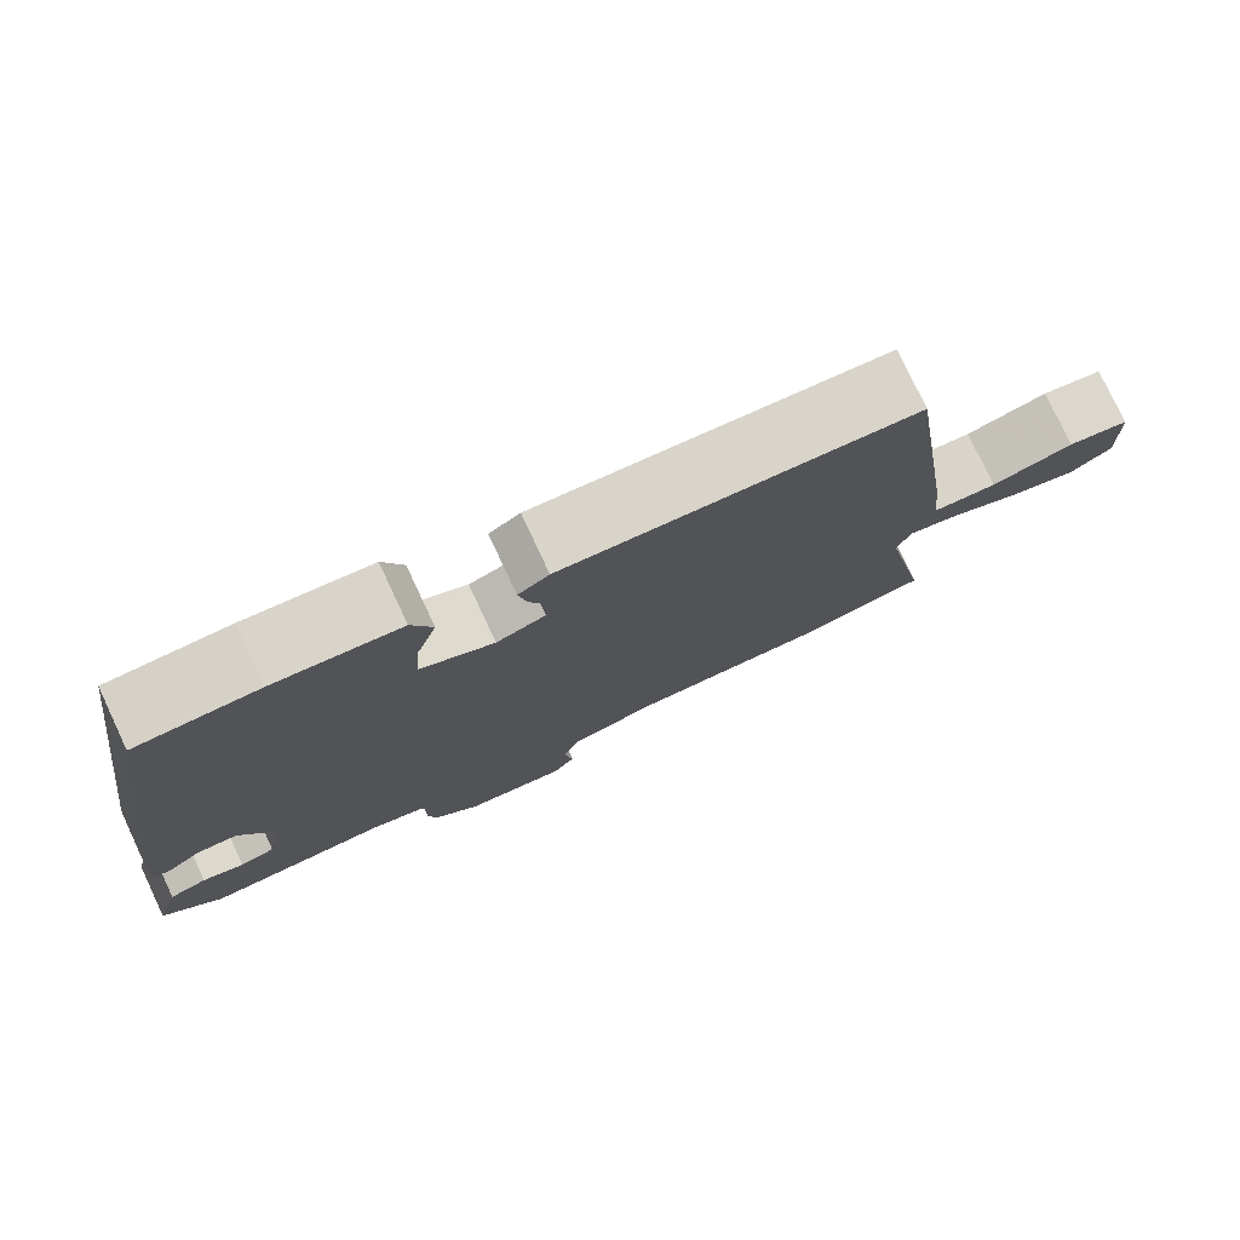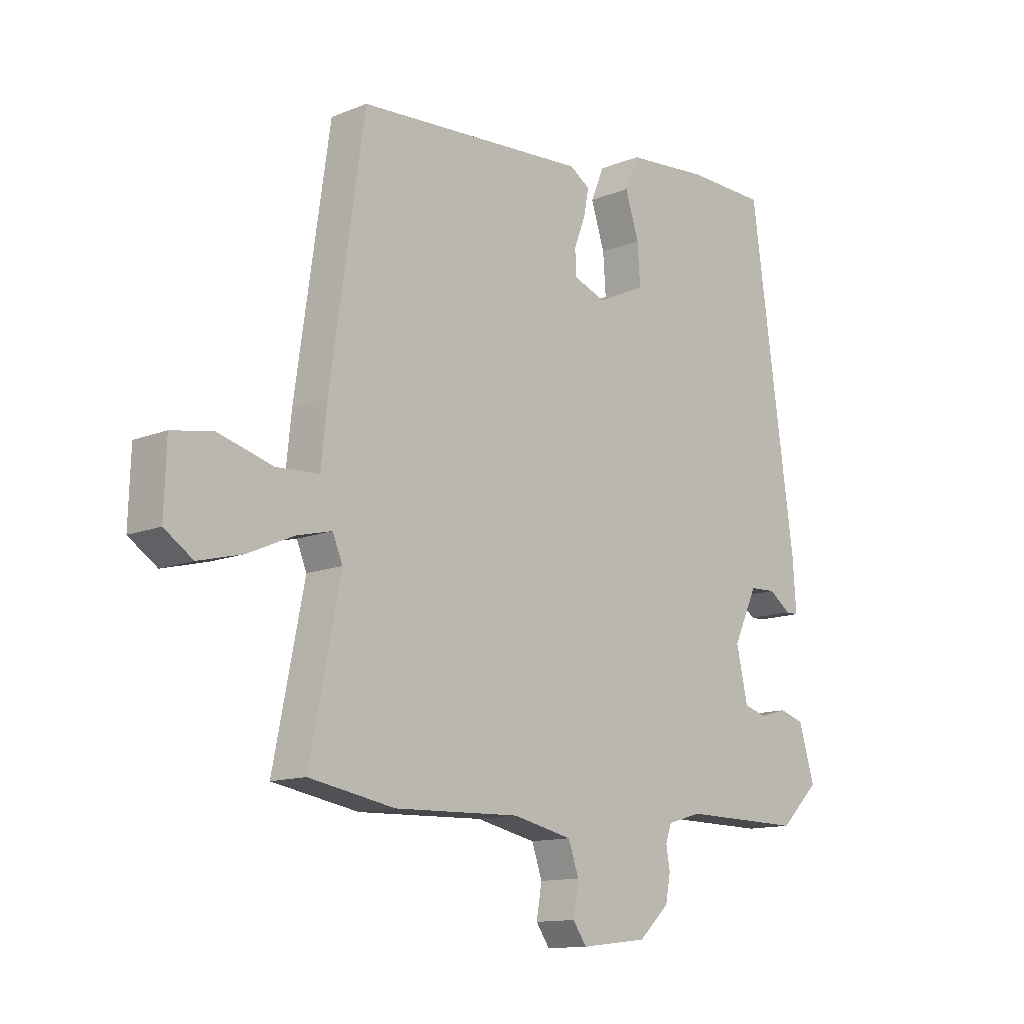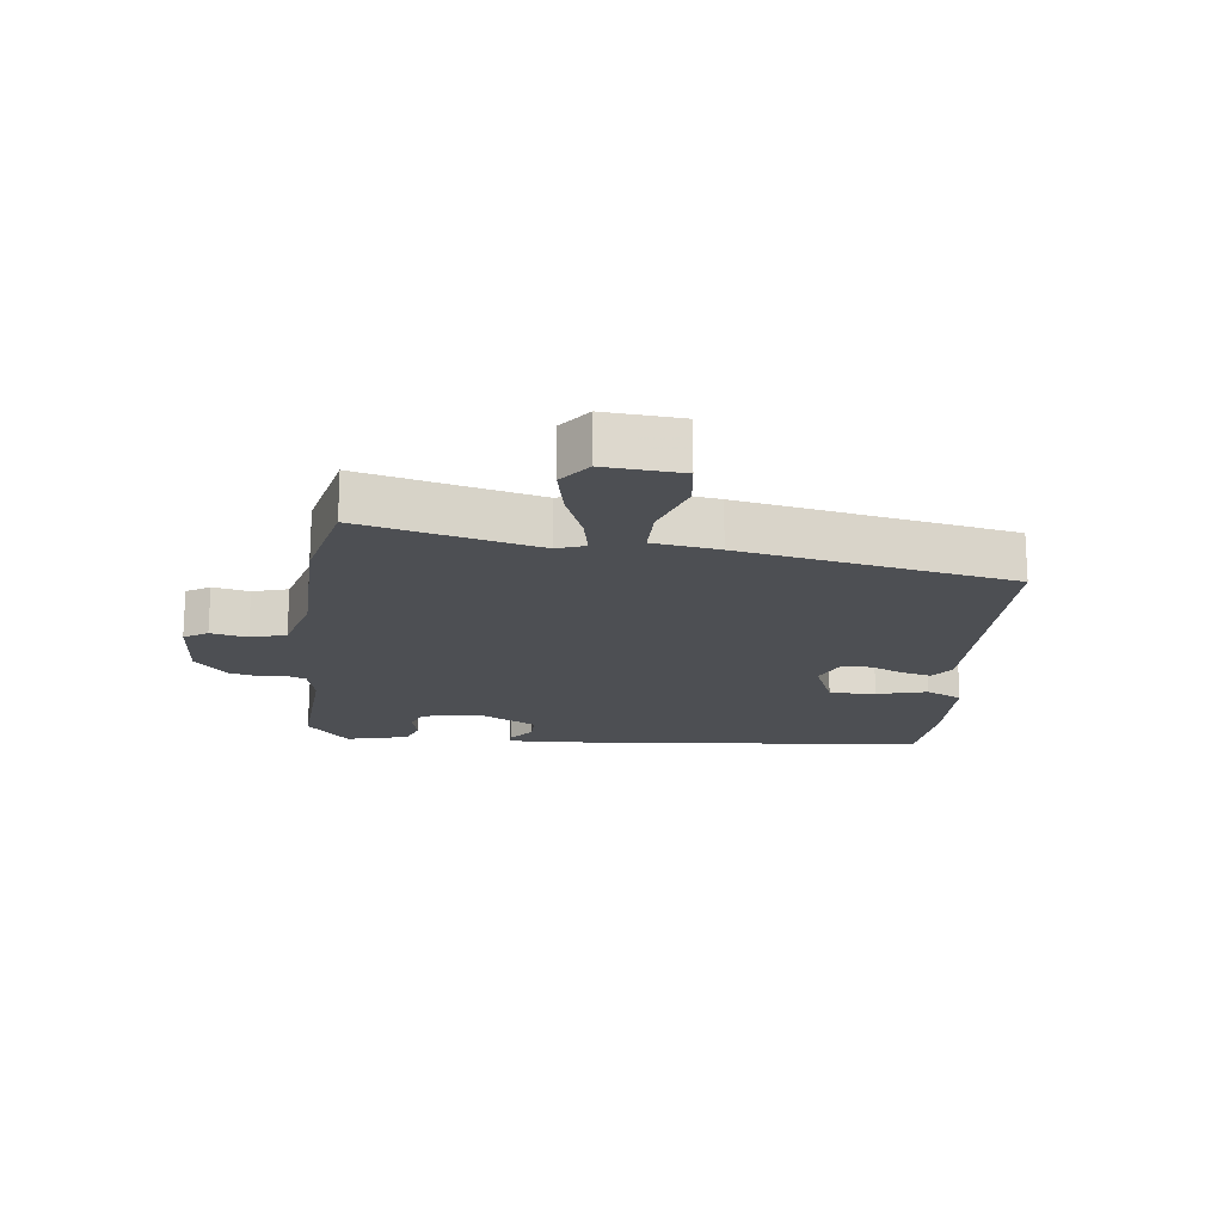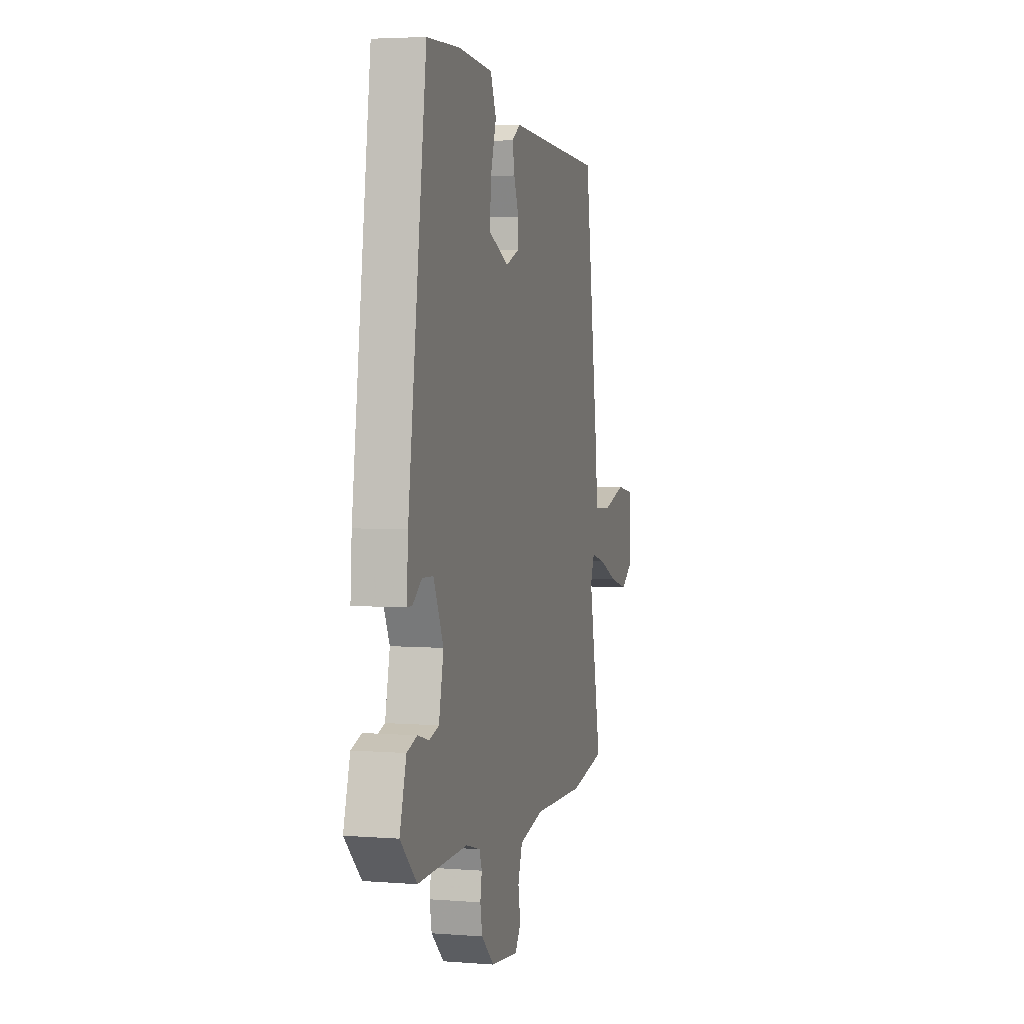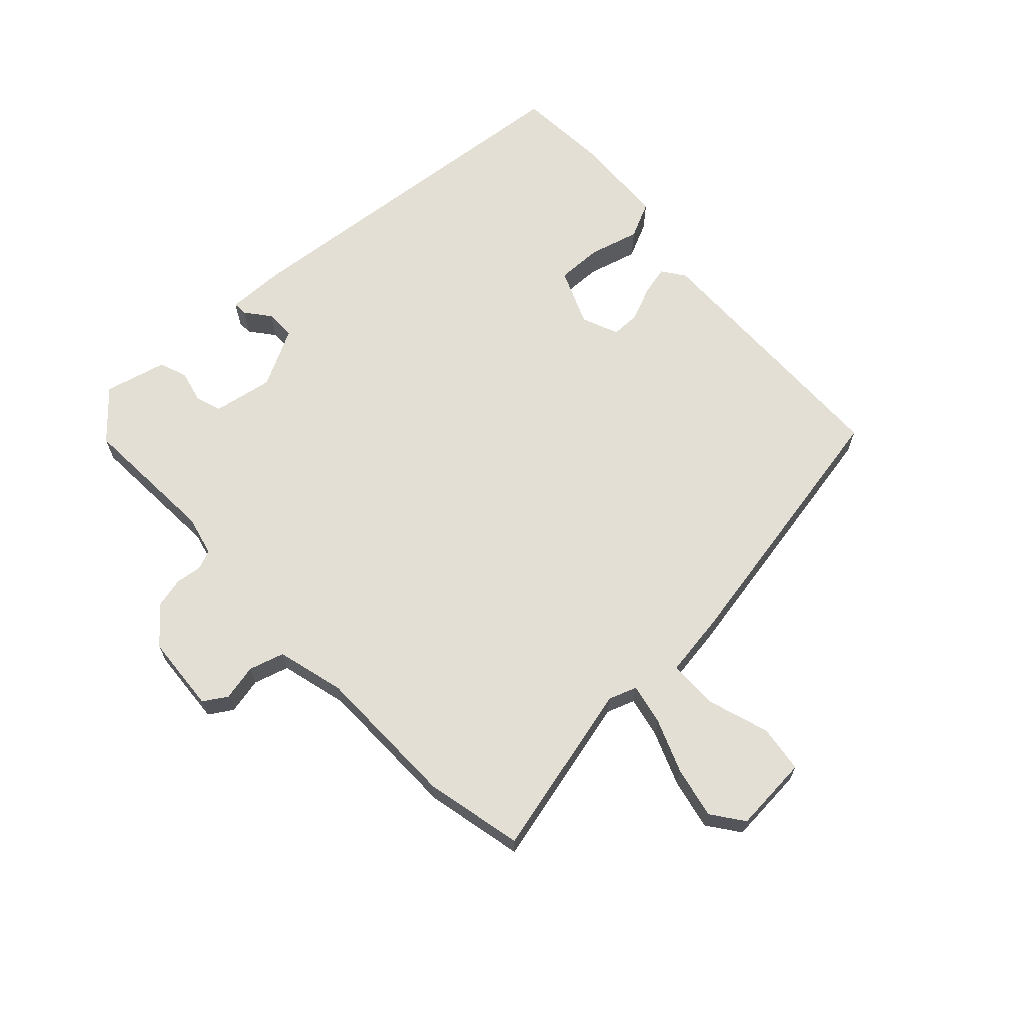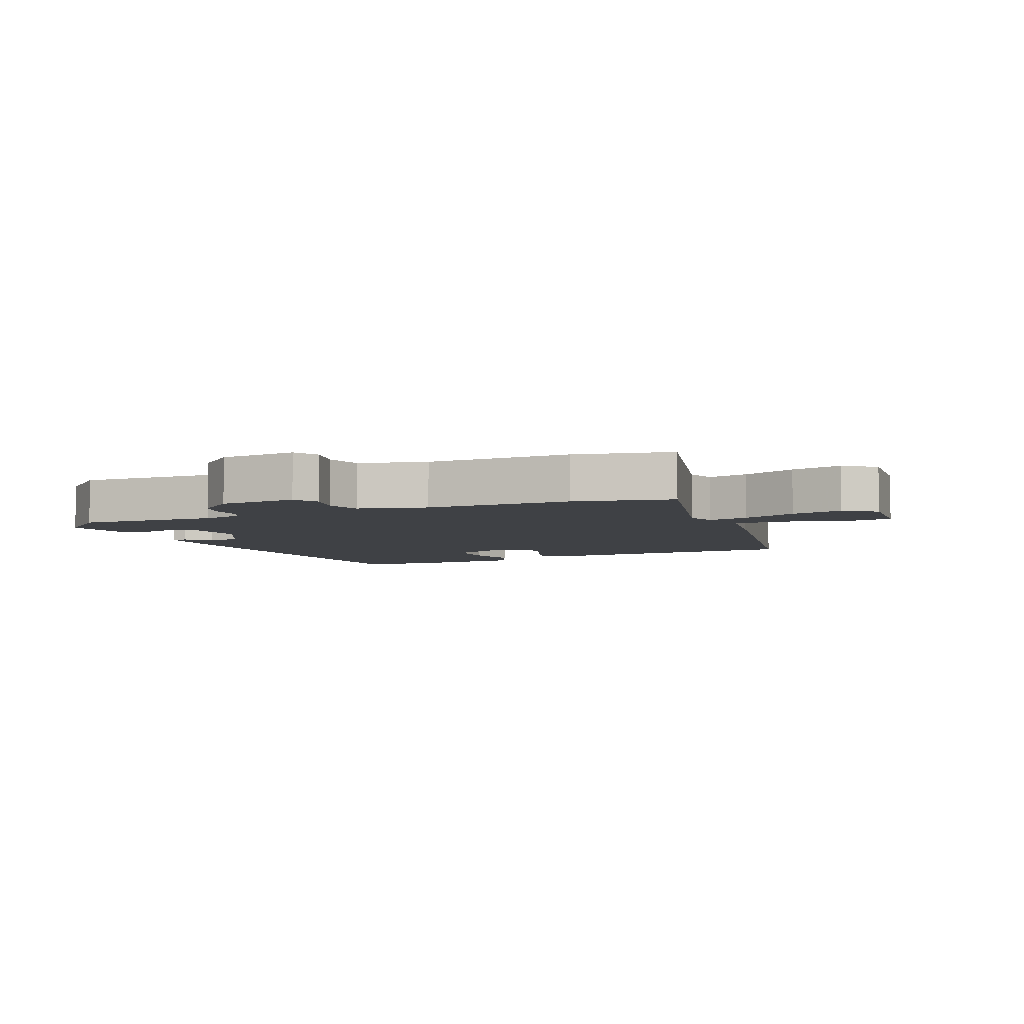
<metadata>
{"format":"obj","ext":"obj","renderer":"f3d","projection":"perspective","resolution":1024,"background":"white","views":[{"elev":77.7,"azim":154.9,"up":"+Z"},{"elev":-12.7,"azim":-46.8,"up":"+Z"},{"elev":-17.7,"azim":-99.4,"up":"+Y"},{"elev":4.0,"azim":104.6,"up":"+Z"},{"elev":66.3,"azim":-135.4,"up":"+Y"},{"elev":-5.7,"azim":-159.3,"up":"+Y"}]}
</metadata>
<code>
v -0.416 0.07 -0.515
v -0.573 0.07 -0.487
v -0.517 0.07 -0.207
v -0.535 0.07 -0.163
v -0.599 0.07 -0.179
v -0.683 0.07 -0.216
v -0.764 0.07 -0.237
v -0.816 0.07 -0.202
v -0.812 0.07 -0.08
v -0.737 0.07 -0.067
v -0.637 0.07 -0.095
v -0.559 0.07 -0.091
v -0.548 0.07 0.014
v -0.486 0.07 0.445
v -0.063 0.07 0.471
v -0.026 0.07 0.447
v -0.035 0.07 0.4
v -0.056 0.07 0.345
v -0.054 0.07 0.299
v 0.005 0.07 0.277
v 0.093 0.07 0.318
v 0.088 0.07 0.391
v 0.063 0.07 0.469
v 0.088 0.07 0.528
v 0.239 0.07 0.541
v 0.384 0.07 0.537
v 0.465 0.07 -0.048
v 0.471 0.07 -0.14
v 0.448 0.07 -0.14
v 0.408 0.07 -0.111
v 0.36 0.07 -0.113
v 0.316 0.07 -0.207
v 0.337 0.07 -0.301
v 0.379 0.07 -0.313
v 0.429 0.07 -0.299
v 0.474 0.07 -0.313
v 0.503 0.07 -0.41
v 0.431 0.07 -0.48
v 0.211 0.07 -0.477
v 0.148 0.07 -0.495
v 0.137 0.07 -0.526
v 0.144 0.07 -0.567
v 0.135 0.07 -0.615
v 0.079 0.07 -0.667
v -0.043 0.07 -0.681
v -0.068 0.07 -0.645
v -0.058 0.07 -0.587
v -0.077 0.07 -0.532
v -0.186 0.07 -0.508
v -0.416 0 -0.515
v -0.573 0 -0.487
v -0.517 0 -0.207
v -0.535 0 -0.163
v -0.599 0 -0.179
v -0.683 0 -0.216
v -0.764 0 -0.237
v -0.816 0 -0.202
v -0.812 0 -0.08
v -0.737 0 -0.067
v -0.637 0 -0.095
v -0.559 0 -0.091
v -0.548 0 0.014
v -0.486 0 0.445
v -0.063 0 0.471
v -0.026 0 0.447
v -0.035 0 0.4
v -0.056 0 0.345
v -0.054 0 0.299
v 0.005 0 0.277
v 0.093 0 0.318
v 0.088 0 0.391
v 0.063 0 0.469
v 0.088 0 0.528
v 0.239 0 0.541
v 0.384 0 0.537
v 0.465 0 -0.048
v 0.471 0 -0.14
v 0.448 0 -0.14
v 0.408 0 -0.111
v 0.36 0 -0.113
v 0.316 0 -0.207
v 0.337 0 -0.301
v 0.379 0 -0.313
v 0.429 0 -0.299
v 0.474 0 -0.313
v 0.503 0 -0.41
v 0.431 0 -0.48
v 0.211 0 -0.477
v 0.148 0 -0.495
v 0.137 0 -0.526
v 0.144 0 -0.567
v 0.135 0 -0.615
v 0.079 0 -0.667
v -0.043 0 -0.681
v -0.068 0 -0.645
v -0.058 0 -0.587
v -0.077 0 -0.532
v -0.186 0 -0.508
f 44 45 46 47
f 44 47 48
f 41 42 43 44
f 40 41 44 48
f 39 40 48 49
f 37 38 39
f 34 35 36 37
f 33 34 37 39
f 32 33 39 49
f 27 28 29 30
f 27 30 31
f 26 27 31
f 22 23 24 25
f 21 22 25 26
f 15 16 17 18
f 15 18 19
f 12 13 14 15
f 12 15 19
f 8 9 10 11
f 8 11 12
f 5 6 7 8
f 4 5 8 12
f 3 4 12 19
f 21 26 31 32
f 20 21 32 49
f 3 19 20 49
f 1 2 3 49
f 96 95 94 93
f 97 96 93
f 93 92 91 90
f 97 93 90 89
f 98 97 89 88
f 88 87 86
f 86 85 84 83
f 88 86 83 82
f 98 88 82 81
f 79 78 77 76
f 80 79 76
f 80 76 75
f 74 73 72 71
f 75 74 71 70
f 67 66 65 64
f 68 67 64
f 64 63 62 61
f 68 64 61
f 60 59 58 57
f 61 60 57
f 57 56 55 54
f 61 57 54 53
f 68 61 53 52
f 81 80 75 70
f 98 81 70 69
f 98 69 68 52
f 98 52 51 50
f 1 50 51 2
f 2 51 52 3
f 3 52 53 4
f 4 53 54 5
f 5 54 55 6
f 6 55 56 7
f 7 56 57 8
f 8 57 58 9
f 9 58 59 10
f 10 59 60 11
f 11 60 61 12
f 12 61 62 13
f 13 62 63 14
f 14 63 64 15
f 15 64 65 16
f 16 65 66 17
f 17 66 67 18
f 18 67 68 19
f 19 68 69 20
f 20 69 70 21
f 21 70 71 22
f 22 71 72 23
f 23 72 73 24
f 24 73 74 25
f 25 74 75 26
f 26 75 76 27
f 27 76 77 28
f 28 77 78 29
f 29 78 79 30
f 30 79 80 31
f 31 80 81 32
f 32 81 82 33
f 33 82 83 34
f 34 83 84 35
f 35 84 85 36
f 36 85 86 37
f 37 86 87 38
f 38 87 88 39
f 39 88 89 40
f 40 89 90 41
f 41 90 91 42
f 42 91 92 43
f 43 92 93 44
f 44 93 94 45
f 45 94 95 46
f 46 95 96 47
f 47 96 97 48
f 48 97 98 49
f 49 98 50 1

</code>
